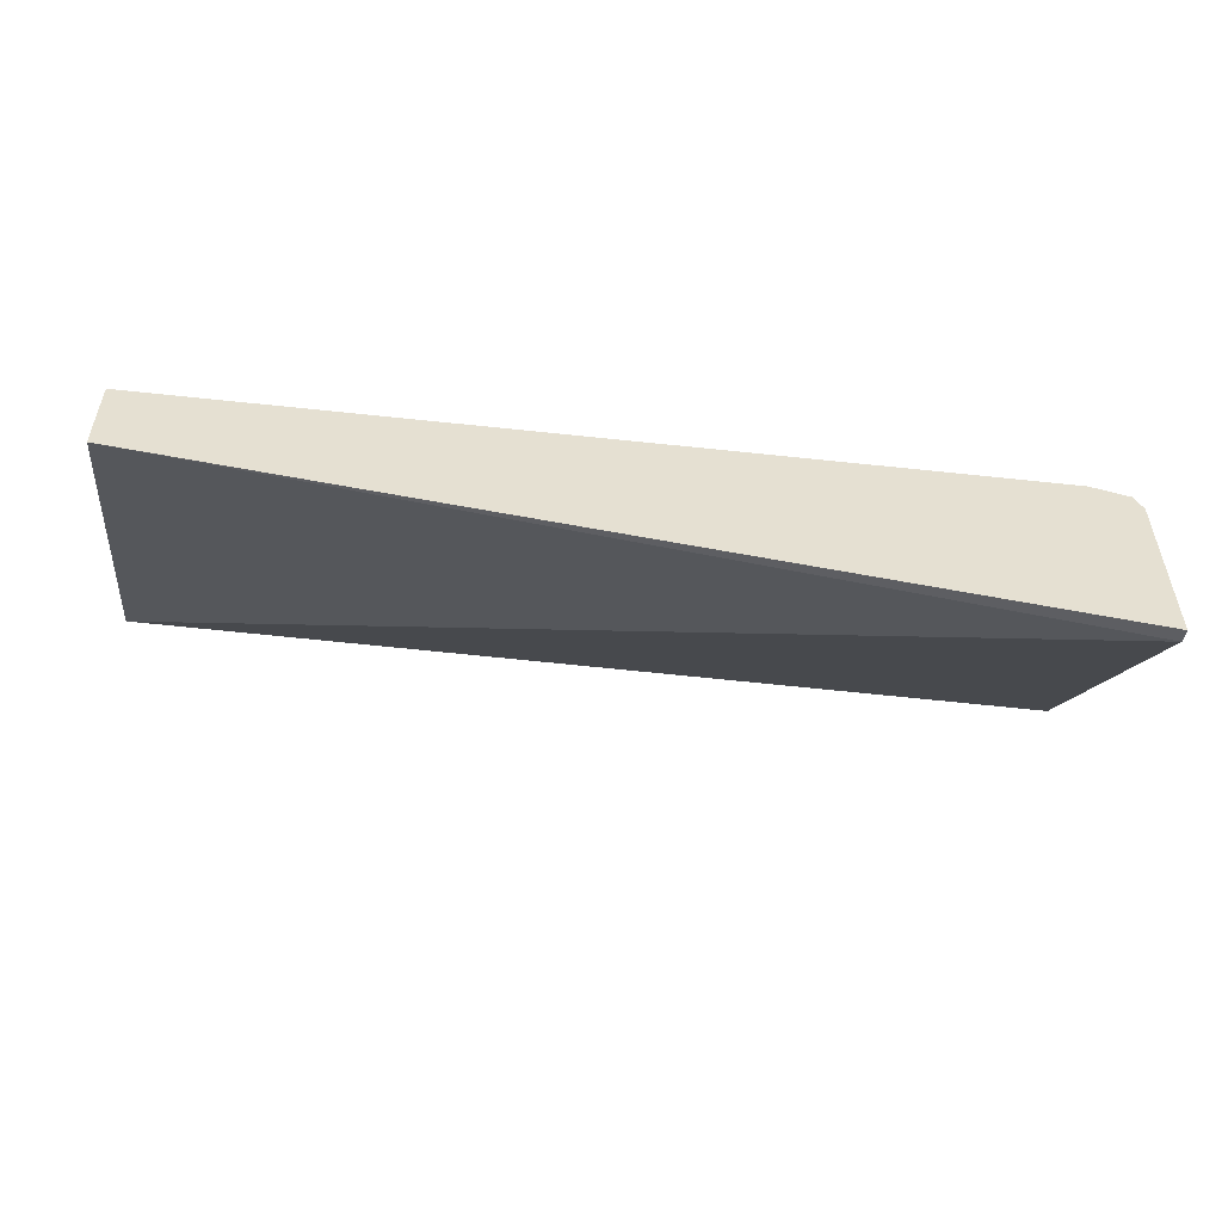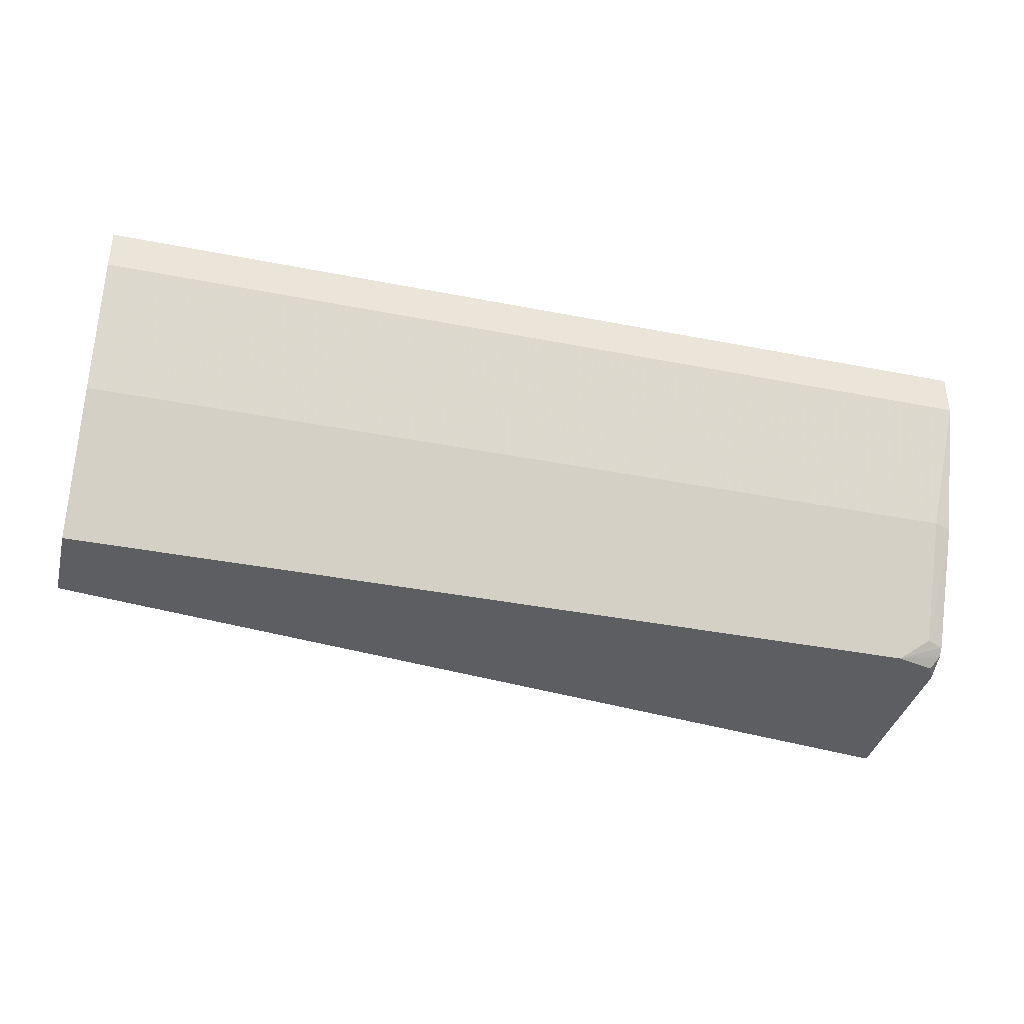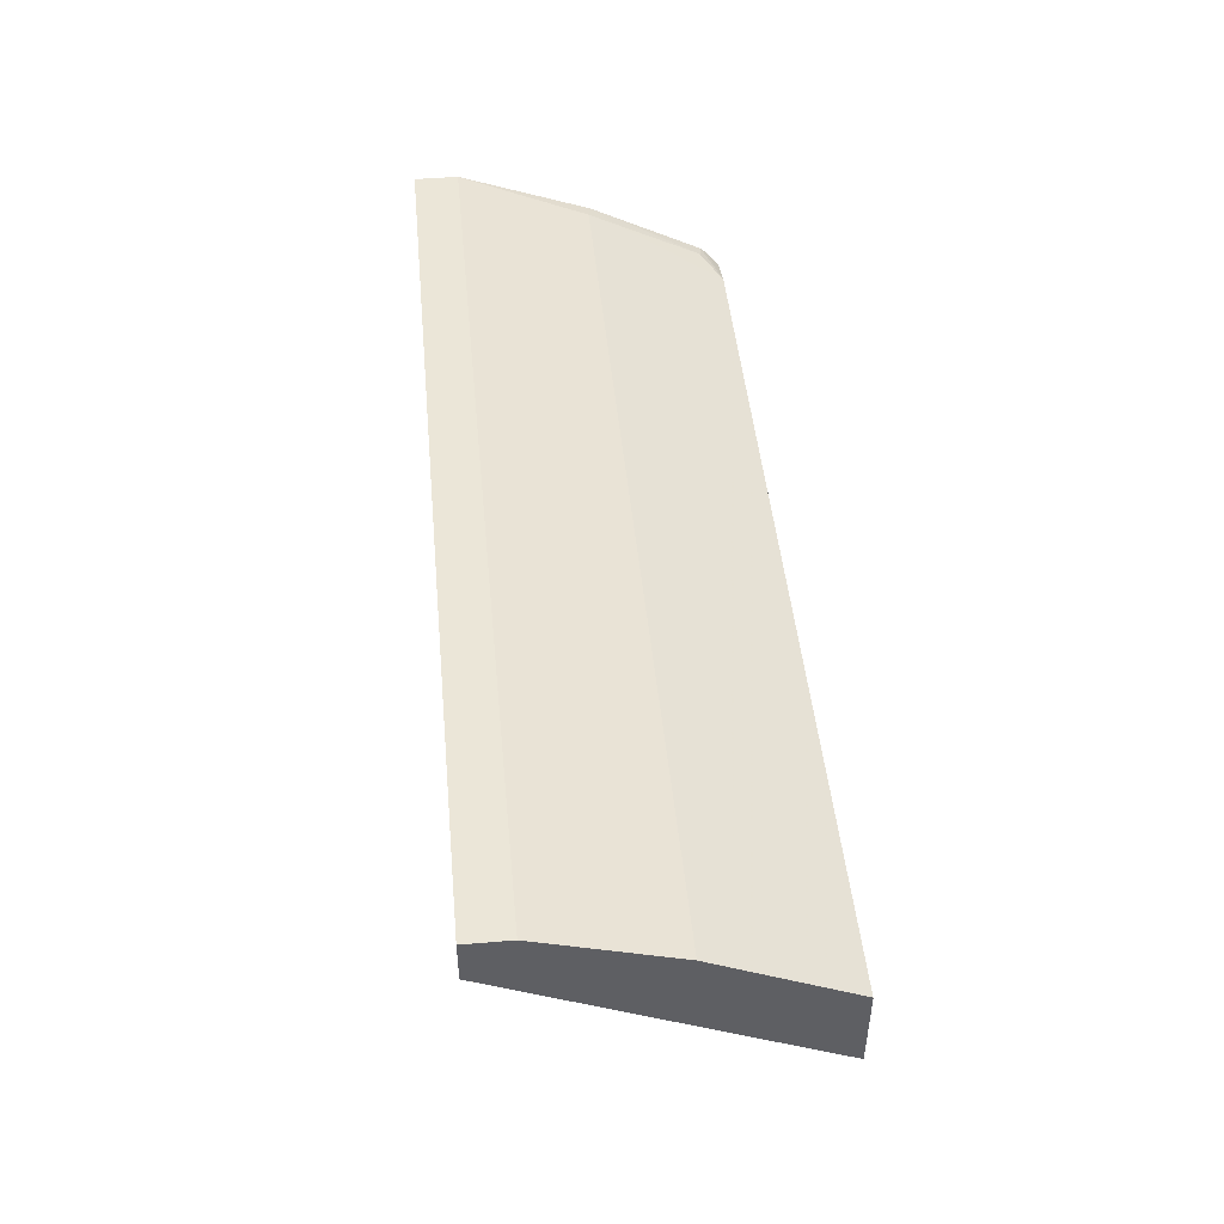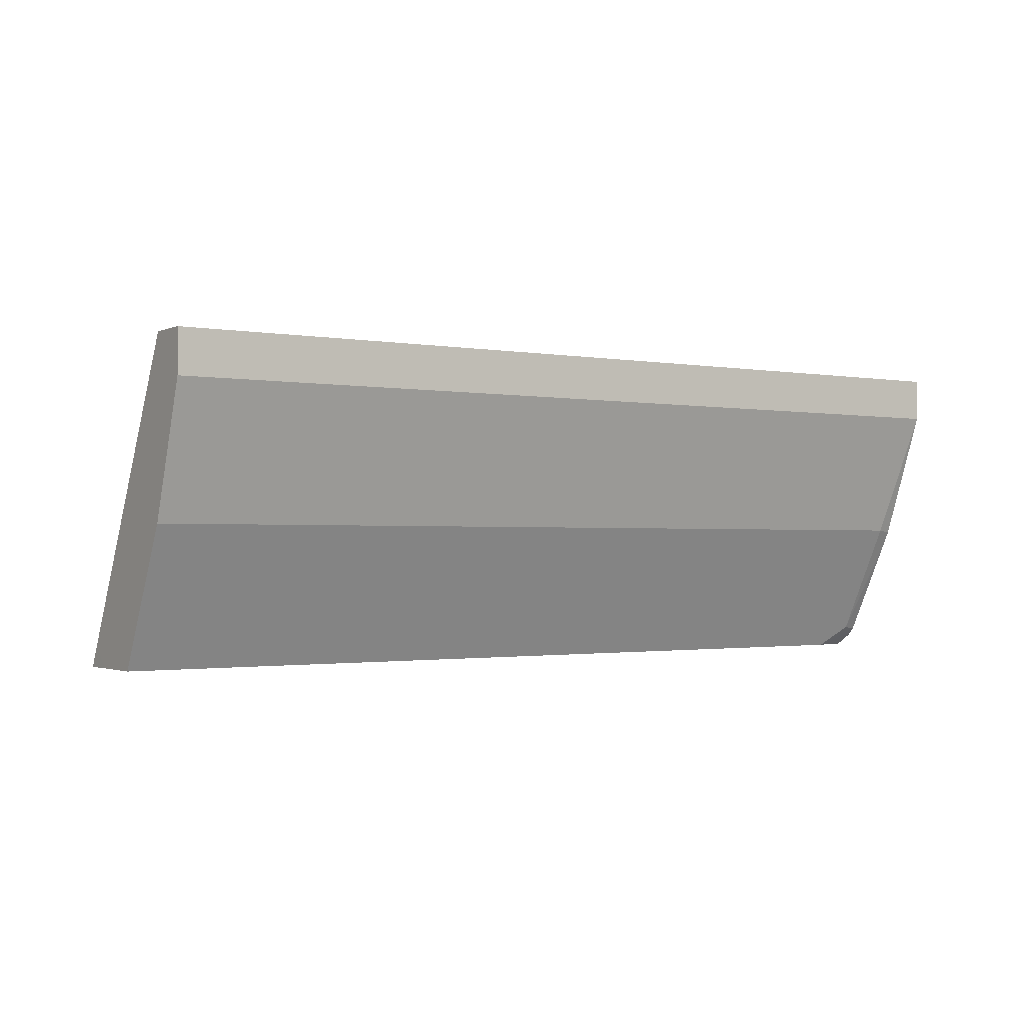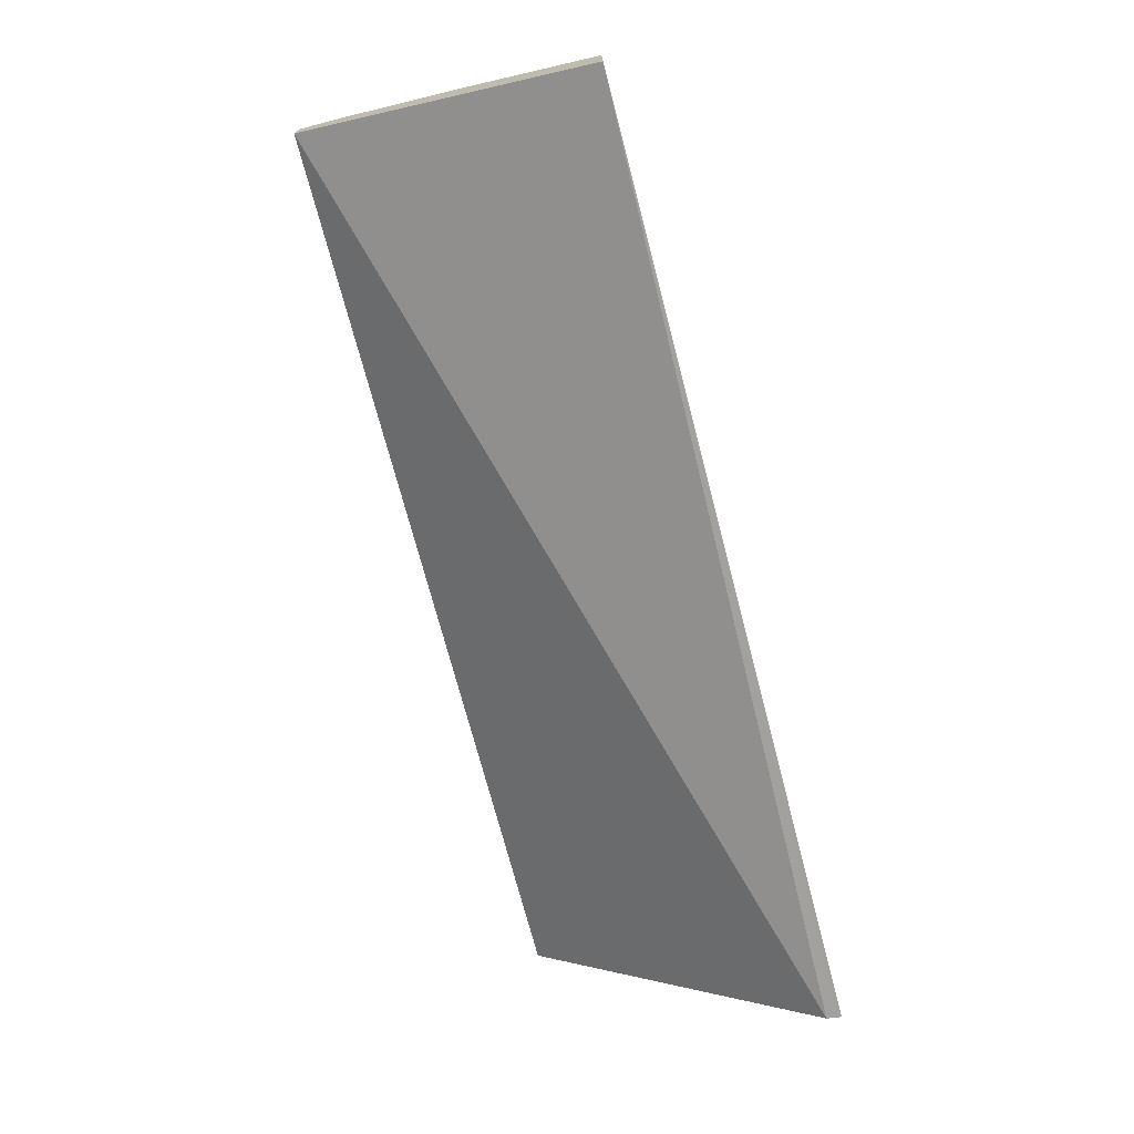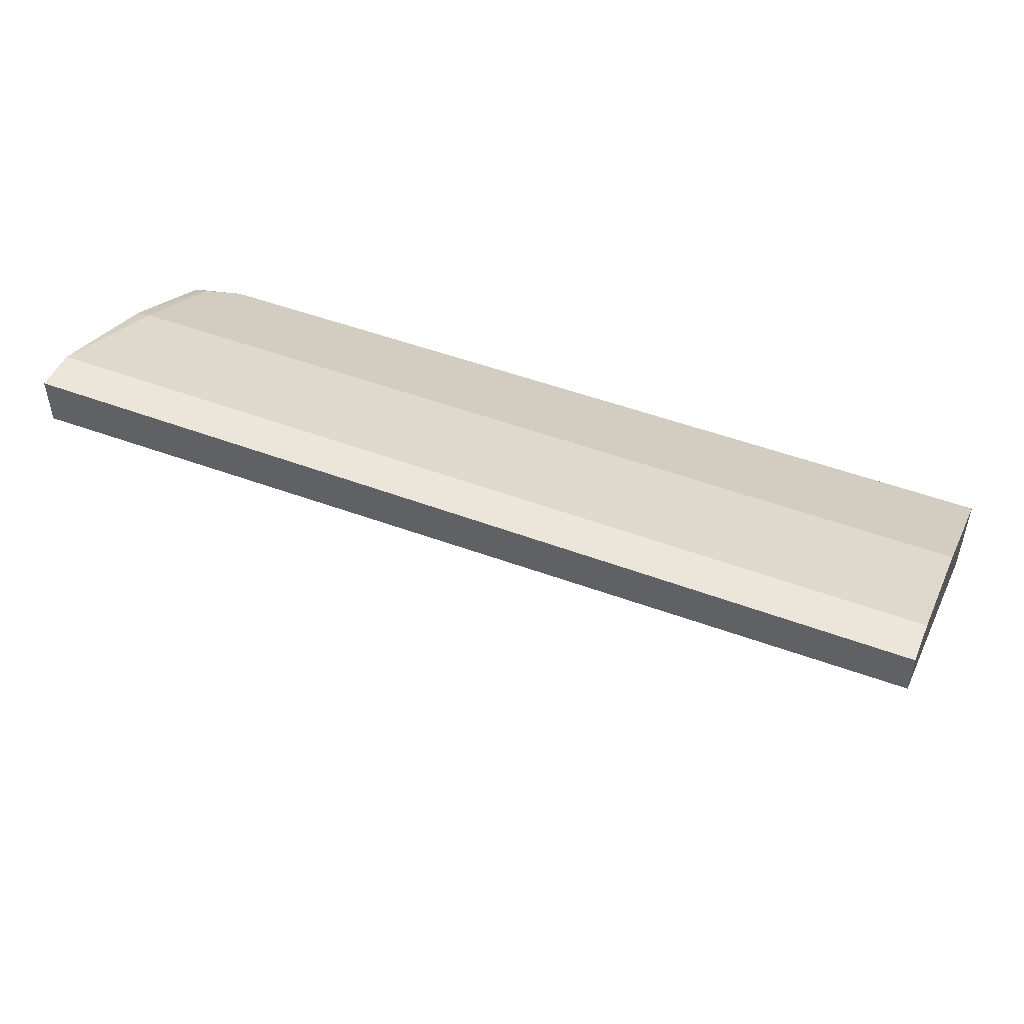
<metadata>
{"format":"obj","ext":"obj","renderer":"f3d","projection":"perspective","resolution":1024,"background":"white","views":[{"elev":-53.0,"azim":-6.7,"up":"+Z"},{"elev":-37.7,"azim":-14.1,"up":"+Y"},{"elev":46.6,"azim":-95.4,"up":"+Z"},{"elev":-1.3,"azim":-34.1,"up":"+Y"},{"elev":-72.3,"azim":-75.3,"up":"+Z"},{"elev":48.2,"azim":-157.1,"up":"+Z"}]}
</metadata>
<code>
v 0.407 -0.3645 0.6027
v 0.407 -0.358 0.6041
v 0.407 -0.3645 0.6811
v -0.0001007 -0.3645 0.6553
v 0.407 -0.2284 0.7197
v -0.0001405 -0.3553 0.6599
v -0.0001007 -0.2284 0.7234
v 0.407 -0.3597 0.6926
v 0.4032 -0.3645 0.6887
v -0.0001405 -0.3645 0.669
v -0.0001405 -0.3554 0.6599
v 0.407 -0.2284 0.7424
v -0.0001405 -0.2285 0.7233
v -0.0001405 -0.2284 0.7234
v -0.0001405 -0.2284 0.7424
v 0.407 -0.3587 0.6935
v 0.3859 -0.3645 0.6934
v -0.0001405 -0.3645 0.6934
v 0.407 -0.2475 0.7424
v -0.0001405 -0.2475 0.7424
v 0.407 -0.3565 0.6956
v 0.3997 -0.3553 0.698
v 0.3997 -0.3173 0.717
v -0.0001405 -0.3174 0.717
v 0.3997 -0.3046 0.7234
v 0.407 -0.3055 0.7215
v -0.0001405 -0.3046 0.7234
v 0.407 -0.3133 0.7176
f 12 15 20
f 8 17 9
f 8 16 17
f 7 14 15
f 6 20 15
f 6 13 7
f 6 14 13
f 6 15 14
f 12 20 19
f 7 13 14
f 16 21 17
f 19 25 26
f 17 23 24
f 17 24 18
f 19 20 27
f 19 27 25
f 21 28 22
f 22 28 26
f 22 26 23
f 23 26 25
f 23 25 24
f 24 25 27
f 6 27 20
f 17 22 23
f 6 24 27
f 17 21 22
f 6 10 18
f 1 2 5
f 1 5 12
f 1 12 19
f 1 26 28
f 1 28 21
f 1 21 16
f 1 16 8
f 1 8 3
f 1 3 9
f 1 9 17
f 1 17 18
f 6 18 24
f 1 19 26
f 1 10 4
f 1 18 10
f 6 11 10
f 5 7 15
f 4 11 6
f 4 10 11
f 5 15 12
f 2 7 5
f 2 6 7
f 2 4 6
f 1 4 2
f 3 8 9

</code>
